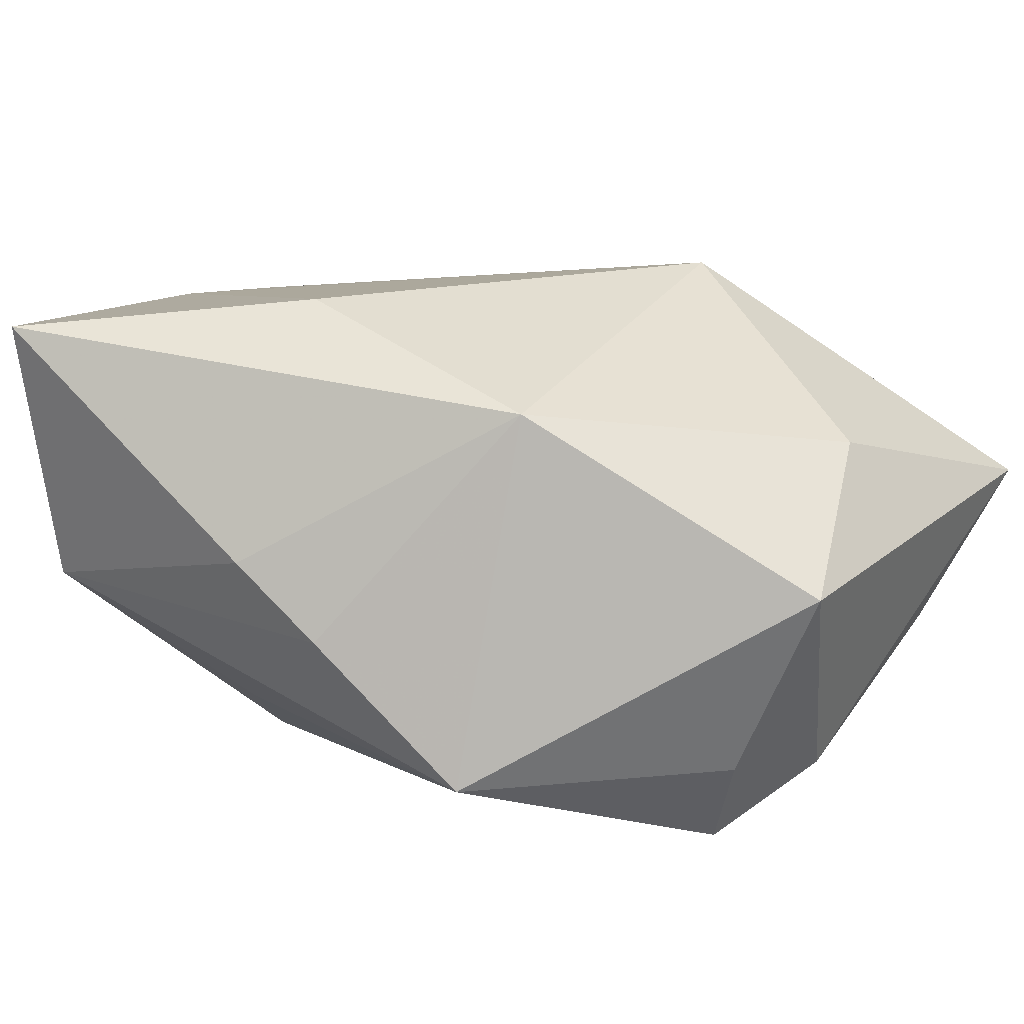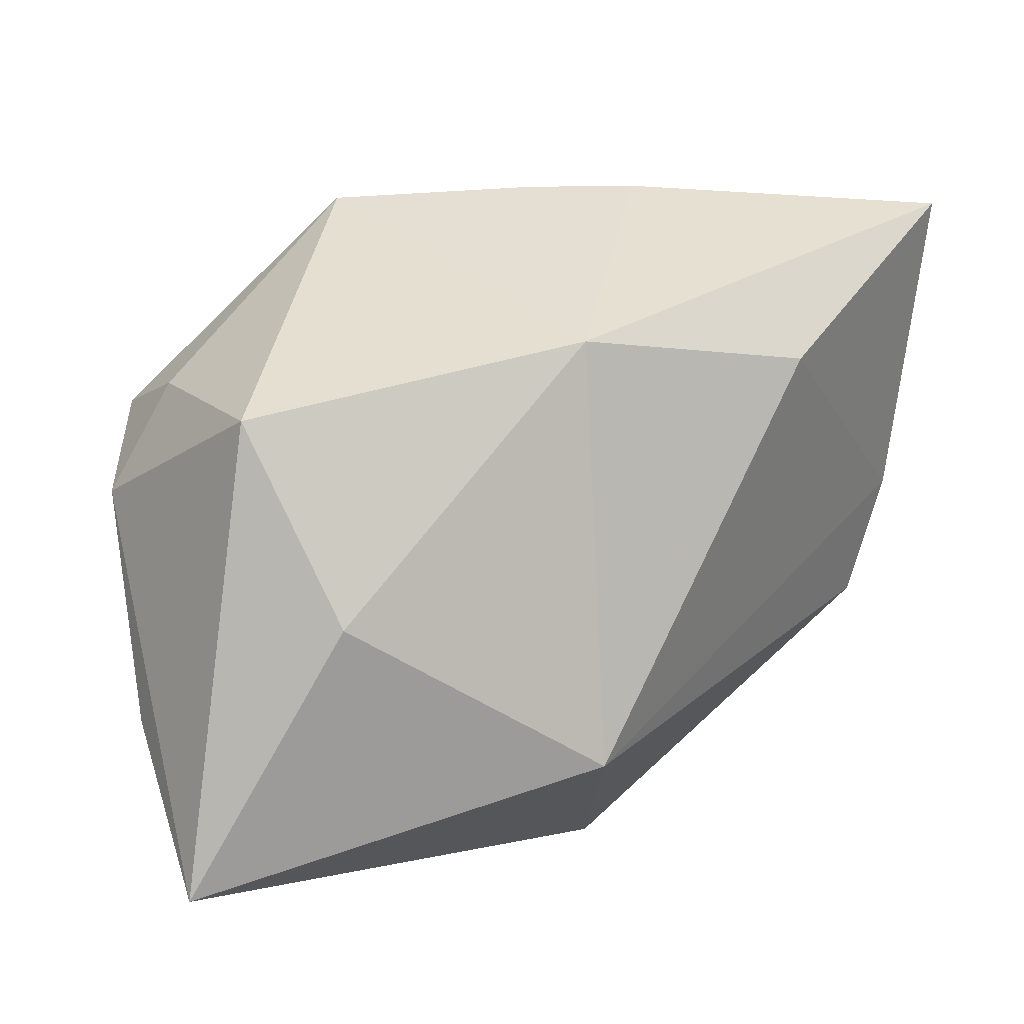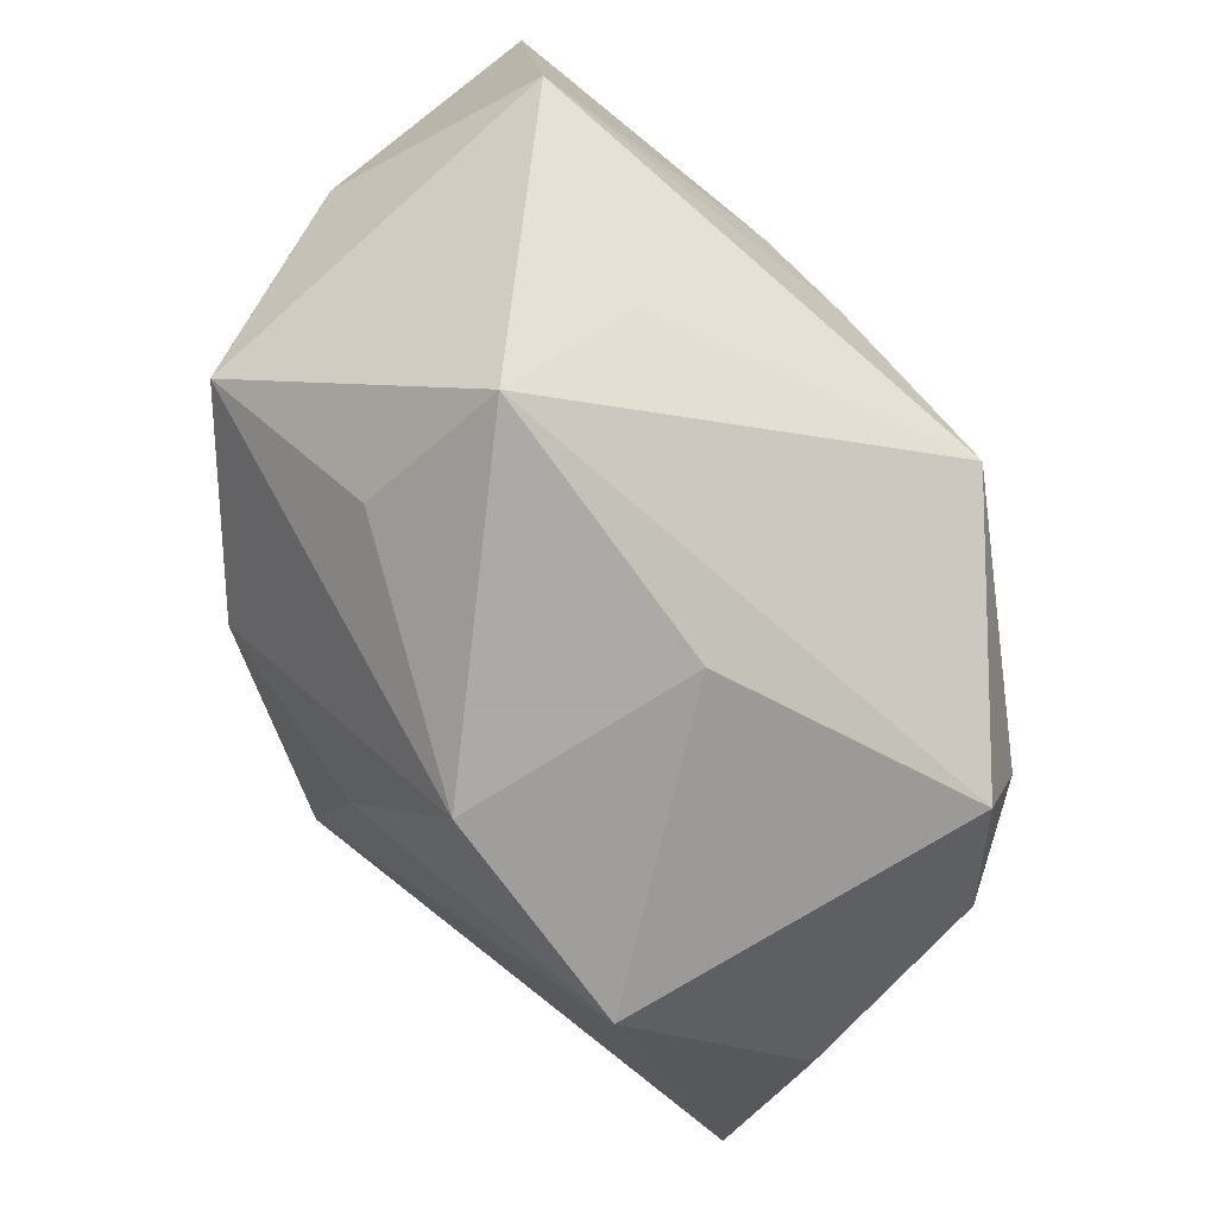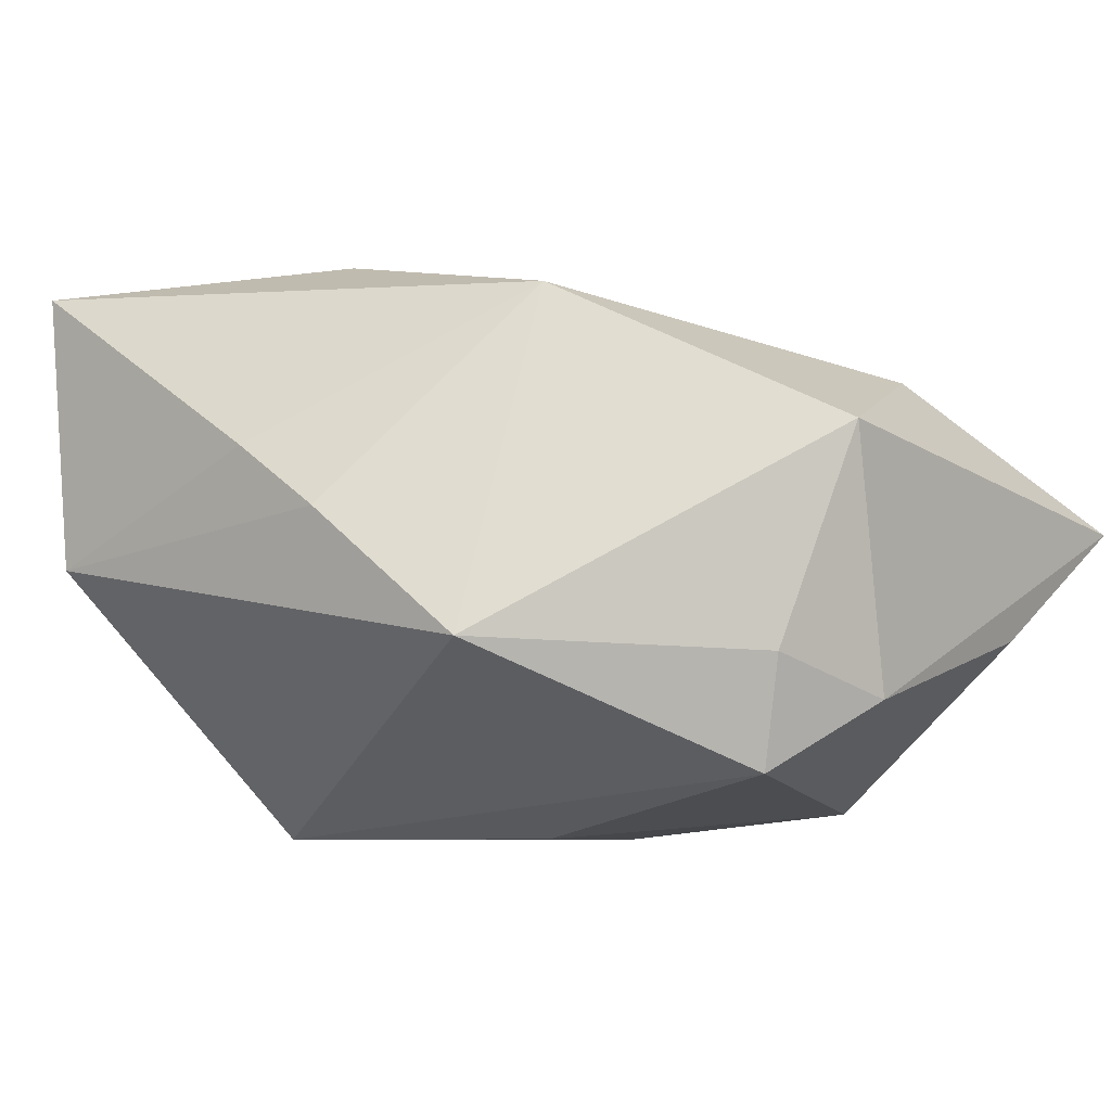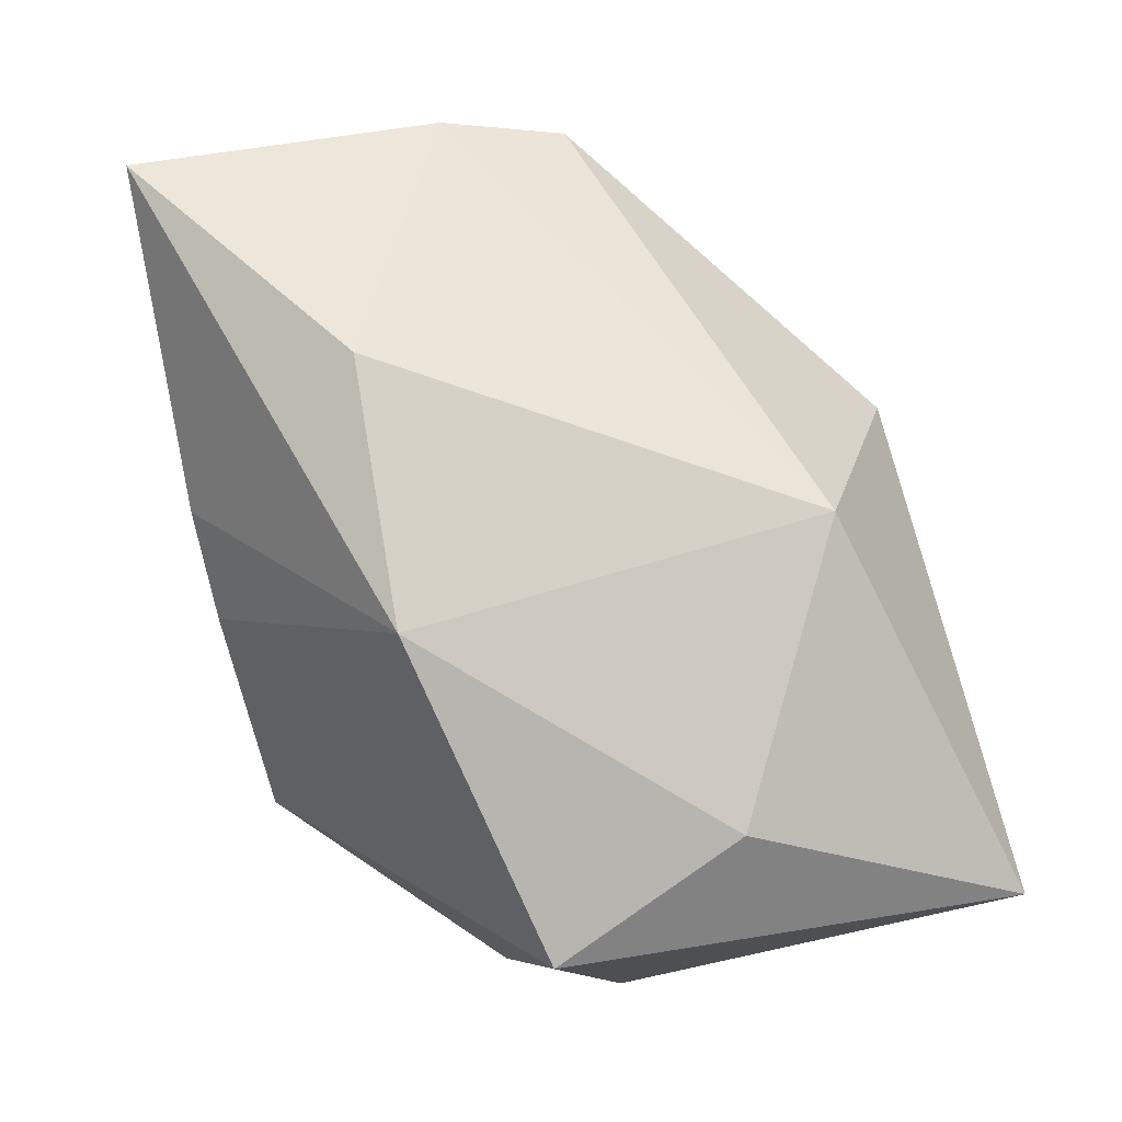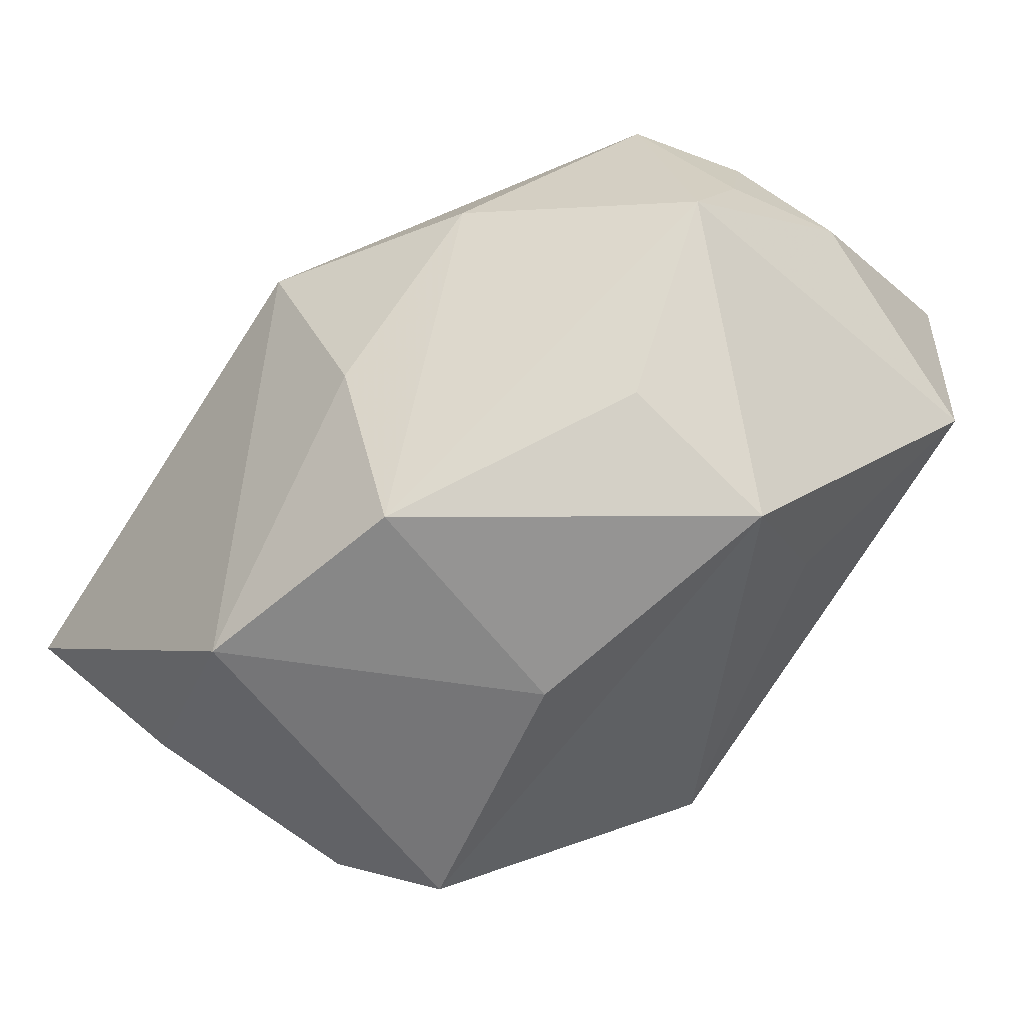
<metadata>
{"format":"obj","ext":"obj","renderer":"f3d","projection":"perspective","resolution":1024,"background":"white","views":[{"elev":29.8,"azim":-147.5,"up":"+Z"},{"elev":3.5,"azim":-43.5,"up":"+Y"},{"elev":-75.7,"azim":140.1,"up":"+Z"},{"elev":-7.0,"azim":-142.2,"up":"+Z"},{"elev":68.4,"azim":-103.2,"up":"+Z"},{"elev":-67.1,"azim":57.0,"up":"+Z"}]}
</metadata>
<code>
v 0.021 -0.002474 -0.01849
v -0.03051 0.0109 -0.01022
v 0.03704 0.009813 0.006319
v -0.00426 0.00497 -0.02407
v 0.03 0.02774 -0.001456
v -0.01716 -0.02041 -0.02188
v 0.03291 0.02755 0.02238
v 0.006145 -0.03056 0.003385
v 0.02202 -0.0206 -0.001891
v 0.0007307 0.02852 0.001517
v -0.03048 -0.008413 0.01303
v 0.035 -0.00497 -0.006874
v -0.02815 0.009326 -0.01928
v 0.0339 -0.009239 0.01204
v -0.03595 0.007984 0.007232
v 0.008462 0.02873 0.006991
v -0.01089 0.0143 0.0202
v 0.002295 -0.01506 -0.02407
v 0.01923 0.01088 -0.02407
v -0.008876 -0.02073 0.02052
v 0.03587 -0.0005202 0.003989
v -0.03764 -0.03056 0.002162
v 0.03567 0.001267 0.01489
v 0.01461 0.02019 -0.01375
v -0.01279 0.02742 -0.009264
v -0.03523 -0.01734 -0.007893
v -0.03415 0.001719 -0.01357
v 0.01092 0.01297 0.02477
v 0.006912 -0.02266 -0.01198
f 13 25 19
f 8 14 20
f 16 17 7
f 7 5 16
f 19 25 24
f 24 5 19
f 25 5 24
f 3 5 7
f 4 13 19
f 6 13 4
f 15 17 25
f 7 17 28
f 28 17 20
f 25 17 10
f 17 16 10
f 10 5 25
f 10 16 5
f 23 3 7
f 7 28 23
f 20 14 23
f 23 28 20
f 19 5 12
f 5 3 12
f 25 13 2
f 2 15 25
f 20 17 11
f 17 15 11
f 22 11 15
f 20 11 22
f 22 8 20
f 6 8 22
f 18 4 19
f 6 4 18
f 21 23 14
f 14 12 21
f 3 23 21
f 21 12 3
f 27 22 15
f 27 2 13
f 15 2 27
f 27 13 6
f 29 8 6
f 6 18 29
f 19 12 1
f 1 18 19
f 12 18 1
f 6 22 26
f 26 27 6
f 22 27 26
f 9 18 12
f 9 29 18
f 8 29 9
f 14 8 9
f 9 12 14

</code>
